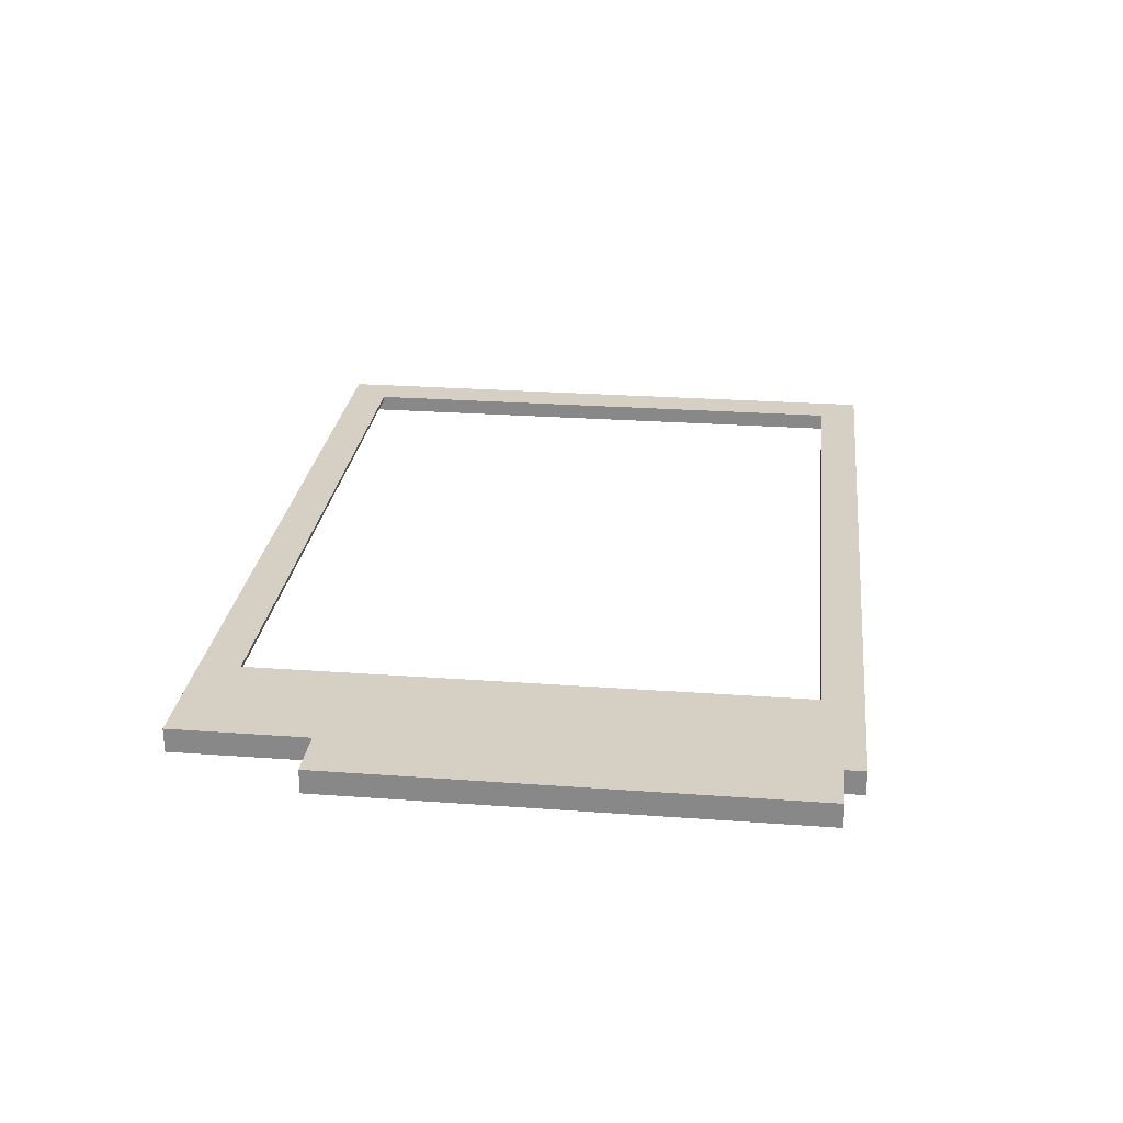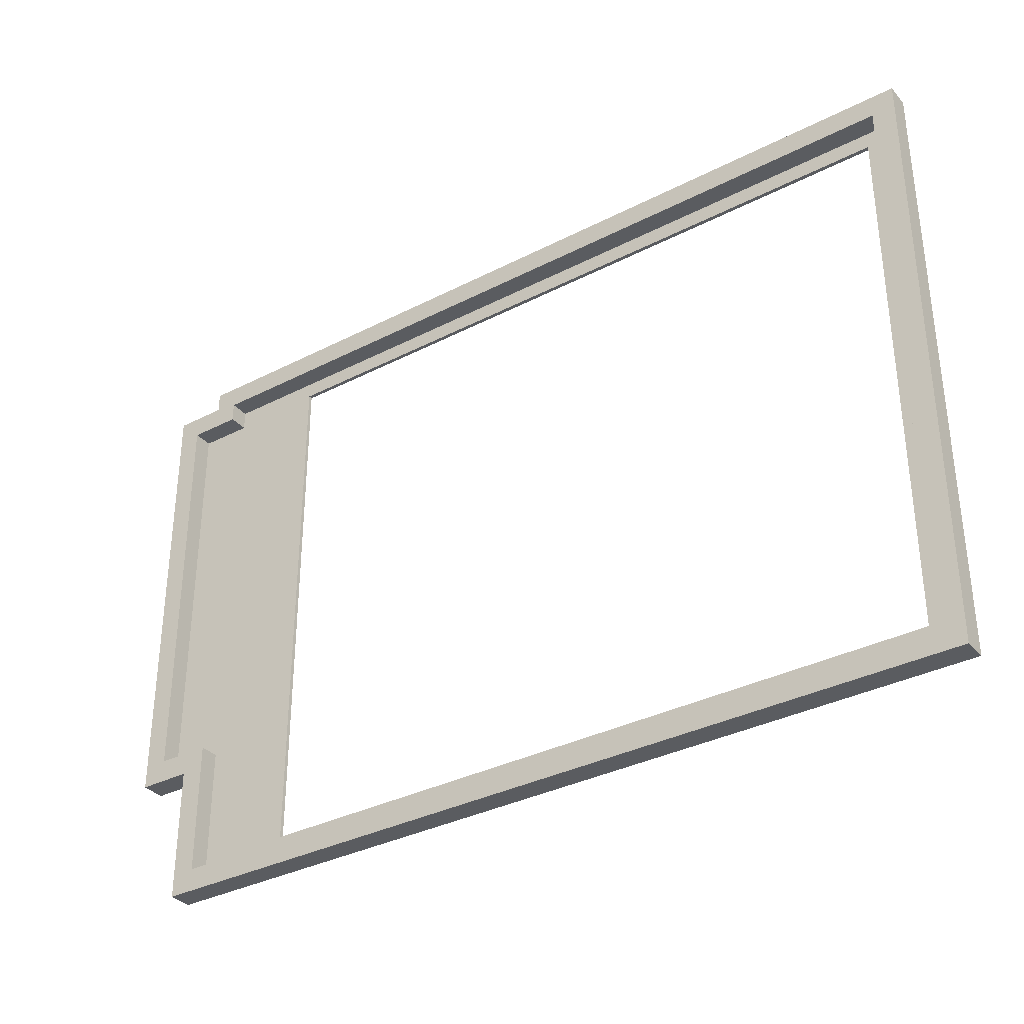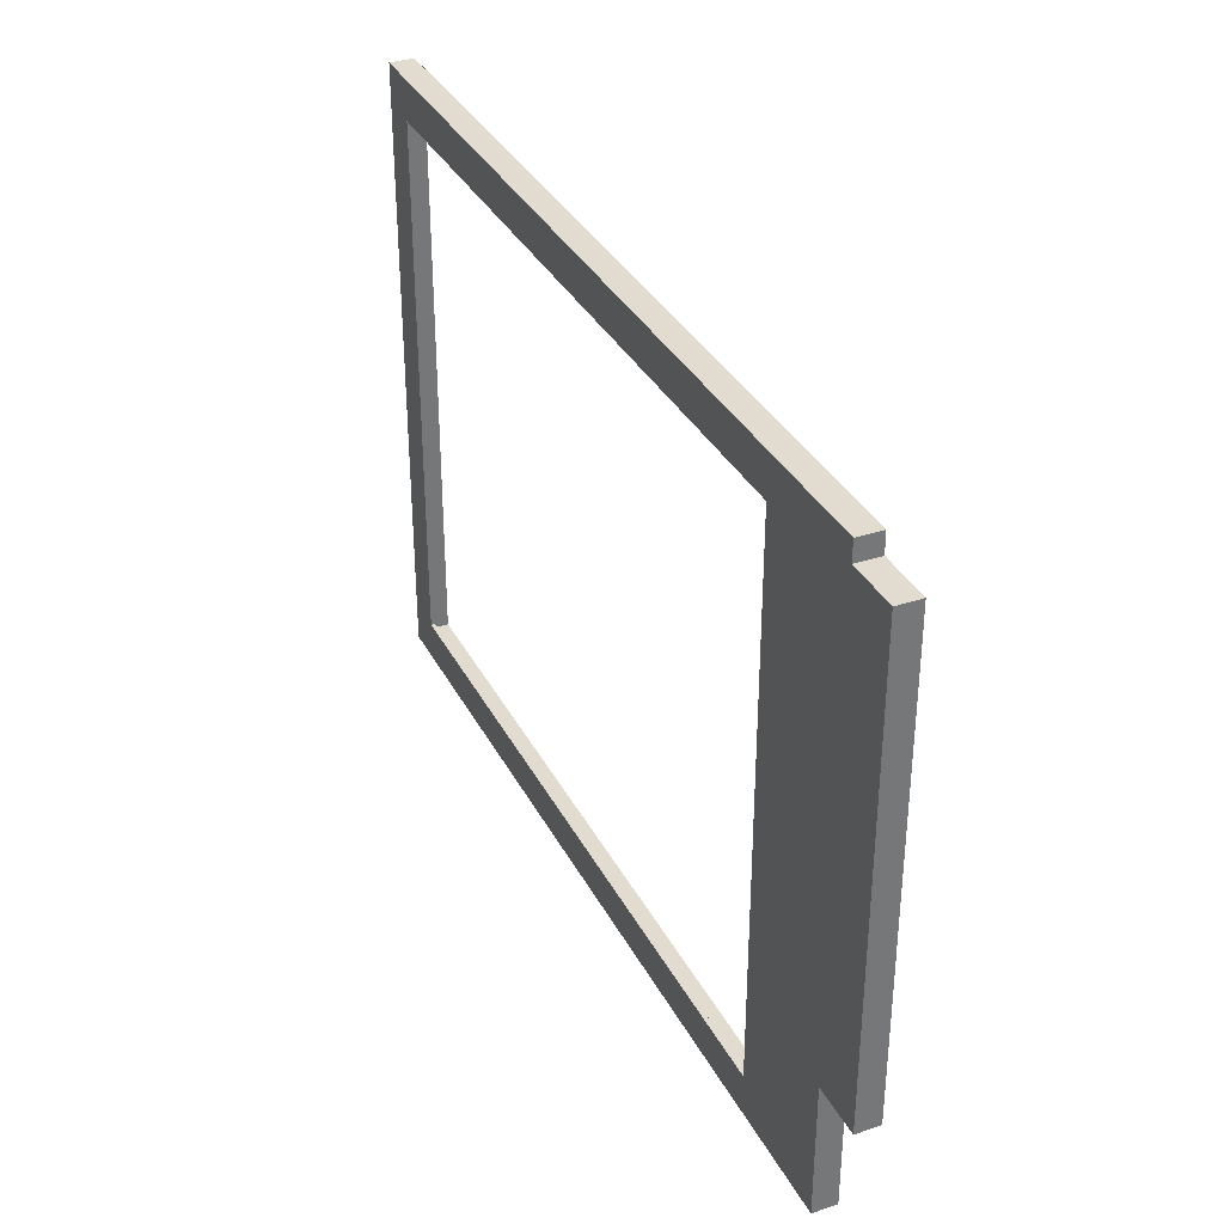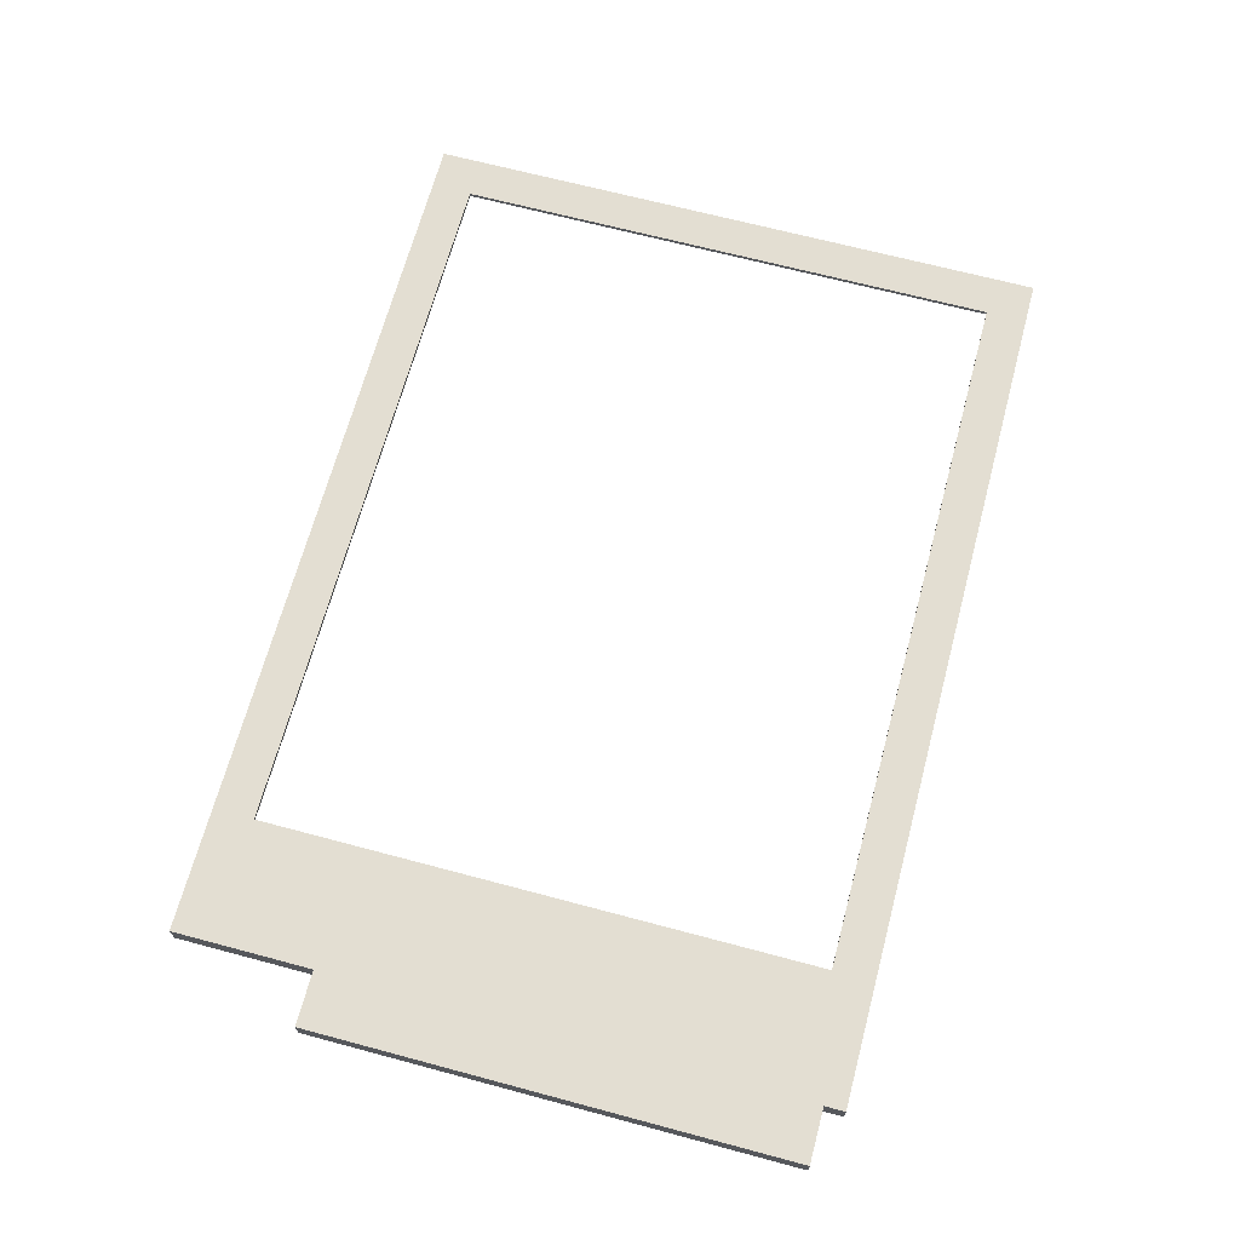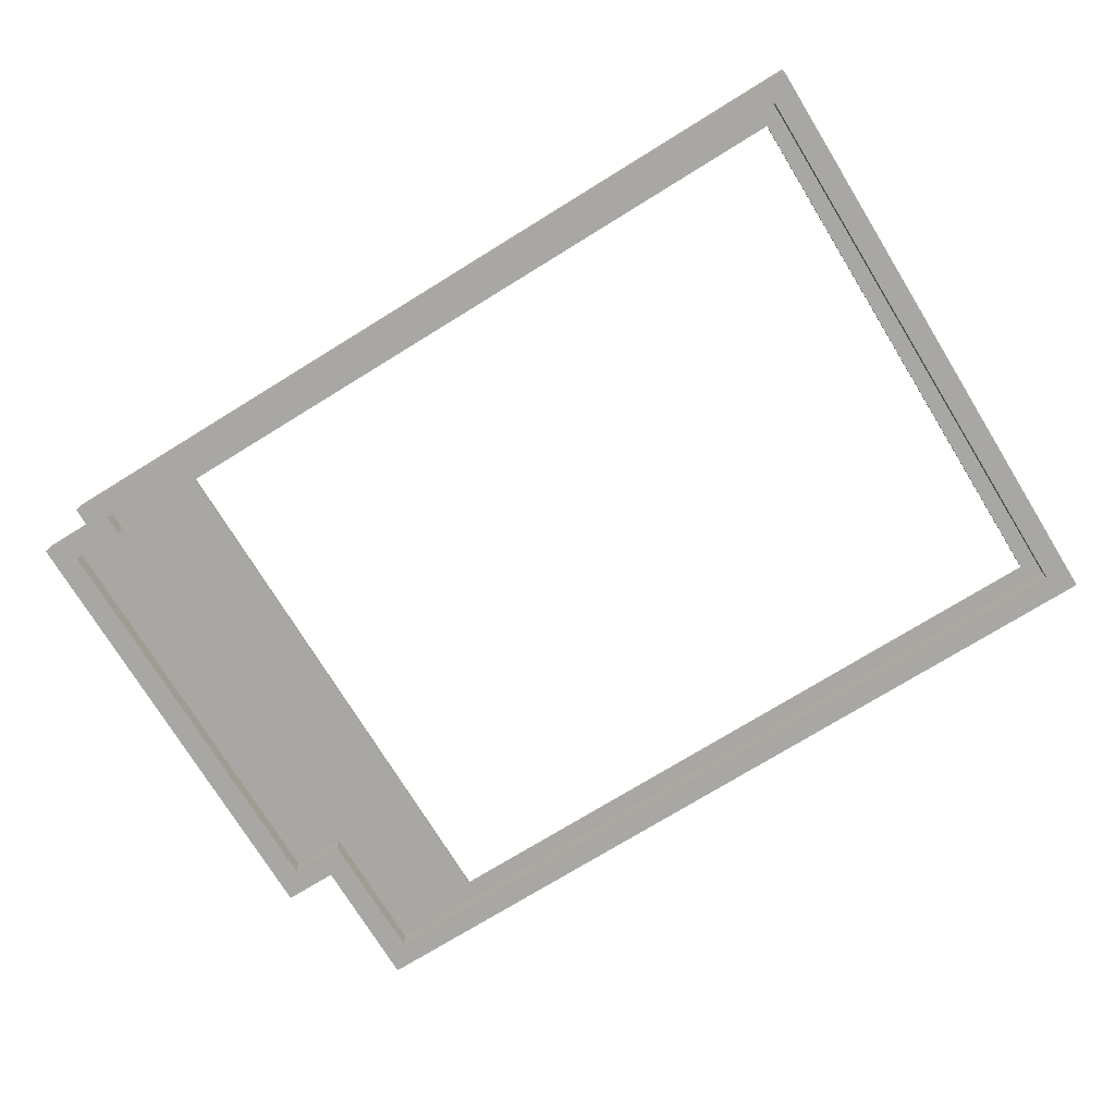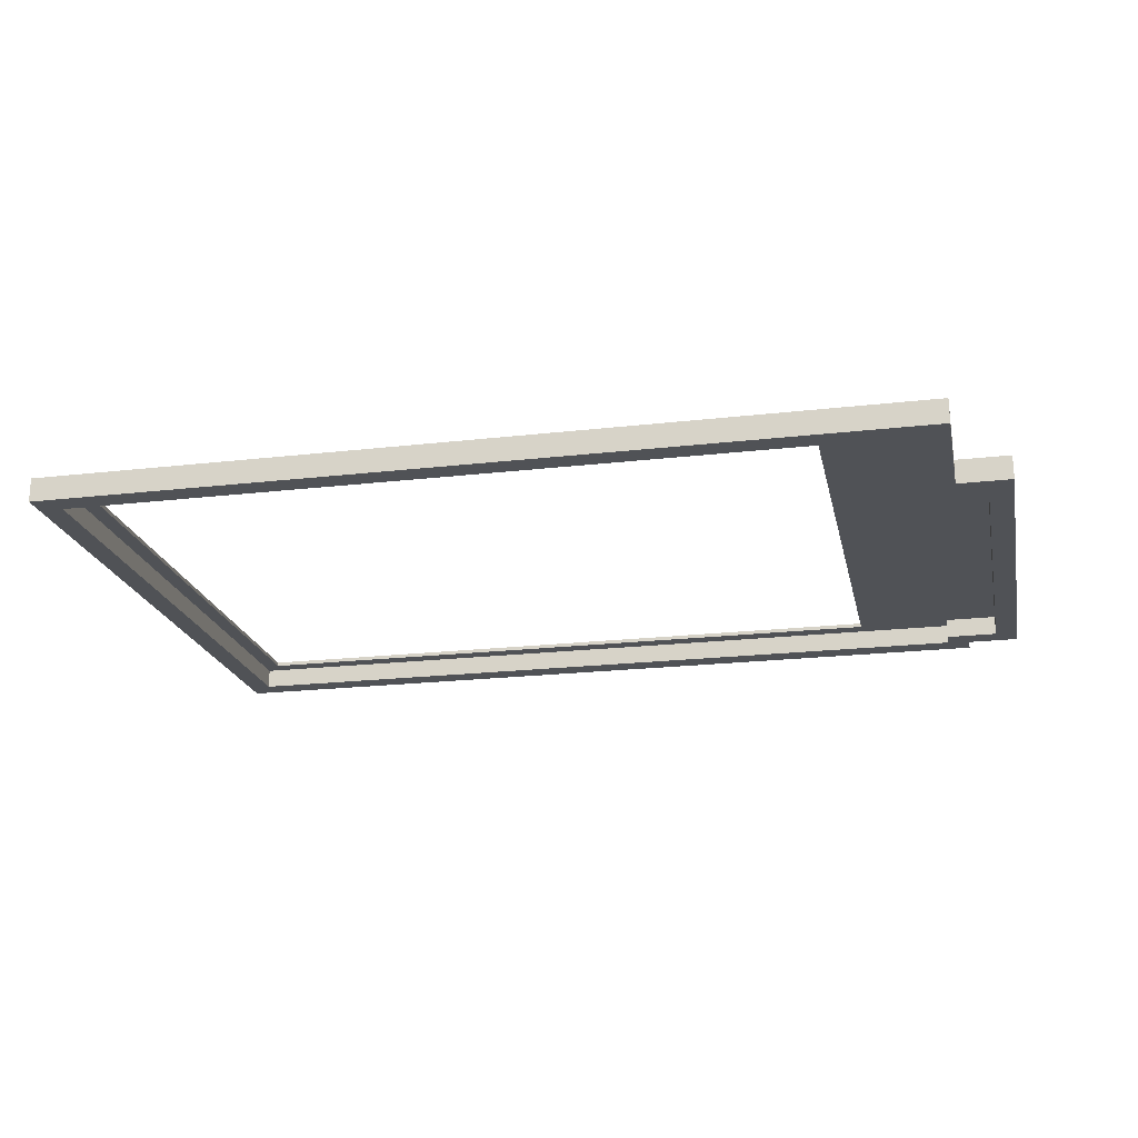
<metadata>
{"format":"obj","ext":"obj","renderer":"f3d","projection":"perspective","resolution":1024,"background":"white","views":[{"elev":26.1,"azim":-83.4,"up":"+Y"},{"elev":-34.3,"azim":34.8,"up":"+Z"},{"elev":34.4,"azim":-114.3,"up":"+Z"},{"elev":67.5,"azim":-75.0,"up":"+Y"},{"elev":-74.8,"azim":31.6,"up":"+Y"},{"elev":-20.7,"azim":-168.1,"up":"+Y"}]}
</metadata>
<code>
v 3.065 0 -1.917
v -3.008 0 -1.917
v -3.008 -0.15 -1.917
v 3.065 -0.15 -1.917
v 3.065 0 2.403
v 3.065 0 -1.917
v 3.065 -0.15 -1.917
v 3.065 -0.15 2.403
v -3.008 0 2.403
v 3.065 0 2.403
v 3.065 -0.15 2.403
v -3.008 -0.15 2.403
v -3.008 0 2.253
v -3.008 0 2.403
v -3.008 -0.15 2.403
v -3.008 -0.15 2.253
v -3.408 0 2.253
v -3.008 0 2.253
v -3.008 -0.15 2.253
v -3.408 -0.15 2.253
v -3.408 0 -0.8968
v -3.408 0 2.253
v -3.408 -0.15 2.253
v -3.408 -0.15 -0.8968
v -3.008 0 -0.8968
v -3.408 0 -0.8968
v -3.408 -0.15 -0.8968
v -3.008 -0.15 -0.8968
v -3.008 0 -1.917
v -3.008 0 -0.8968
v -3.008 -0.15 -0.8968
v -3.008 -0.15 -1.917
v -3.183 0 2.428
v -3.583 0 2.428
v -3.583 -0.15 2.428
v -3.183 -0.15 2.428
v -3.183 0 2.578
v -3.183 0 2.428
v -3.183 -0.15 2.428
v -3.183 -0.15 2.578
v 3.24 0 2.578
v -3.183 0 2.578
v -3.183 -0.15 2.578
v 3.24 -0.15 2.578
v 3.24 0 -2.092
v 3.24 0 2.578
v 3.24 -0.15 2.578
v 3.24 -0.15 -2.092
v -3.183 0 -2.092
v 3.24 0 -2.092
v 3.24 -0.15 -2.092
v -3.183 -0.15 -2.092
v -3.183 0 -1.072
v -3.183 0 -2.092
v -3.183 -0.15 -2.092
v -3.183 -0.15 -1.072
v -3.583 0 -1.072
v -3.183 0 -1.072
v -3.183 -0.15 -1.072
v -3.583 -0.15 -1.072
v -3.583 0 2.428
v -3.583 0 -1.072
v -3.583 -0.15 -1.072
v -3.583 -0.15 2.428
v -3.008 0 -0.8968
v -3.008 0 -1.917
v 3.065 0 -1.917
v 3.065 0 2.403
v -3.008 0 2.403
v -3.008 0 2.253
v -3.408 0 2.253
v -3.408 0 -0.8968
v -3.583 0 -1.072
v -3.583 0 2.428
v -3.183 0 2.428
v -3.183 0 2.578
v 3.24 0 2.578
v 3.24 0 -2.092
v -3.183 0 -2.092
v -3.183 0 -1.072
v -3.008 -0.15 -1.917
v -3.008 -0.15 -0.8968
v -3.408 -0.15 -0.8968
v -3.408 -0.15 2.253
v -3.008 -0.15 2.253
v -3.008 -0.15 2.403
v 3.065 -0.15 2.403
v 3.065 -0.15 -1.917
v -3.583 -0.15 2.428
v -3.583 -0.15 -1.072
v -3.183 -0.15 -1.072
v -3.183 -0.15 -2.092
v 3.24 -0.15 -2.092
v 3.24 -0.15 2.578
v -3.183 -0.15 2.578
v -3.183 -0.15 2.428
v 2.94 0 -1.792
v 2.94 0 2.278
v 2.94 0.03 2.278
v 2.94 0.03 -1.792
v -2.29 0 -1.792
v 2.94 0 -1.792
v 2.94 0.03 -1.792
v -2.29 0.03 -1.792
v -2.29 0 2.278
v -2.29 0 -1.792
v -2.29 0.03 -1.792
v -2.29 0.03 2.278
v 2.94 0 2.278
v -2.29 0 2.278
v -2.29 0.03 2.278
v 2.94 0.03 2.278
v -3.183 0 -1.072
v -3.583 0 -1.072
v -3.583 0.03 -1.072
v -3.183 0.03 -1.072
v -3.183 0 -2.092
v -3.183 0 -1.072
v -3.183 0.03 -1.072
v -3.183 0.03 -2.092
v 3.24 0 -2.092
v -3.183 0 -2.092
v -3.183 0.03 -2.092
v 3.24 0.03 -2.092
v 3.24 0 2.578
v 3.24 0 -2.092
v 3.24 0.03 -2.092
v 3.24 0.03 2.578
v -3.183 0 2.578
v 3.24 0 2.578
v 3.24 0.03 2.578
v -3.183 0.03 2.578
v -3.183 0 2.428
v -3.183 0 2.578
v -3.183 0.03 2.578
v -3.183 0.03 2.428
v -3.583 0 2.428
v -3.183 0 2.428
v -3.183 0.03 2.428
v -3.583 0.03 2.428
v -3.583 0 -1.072
v -3.583 0 2.428
v -3.583 0.03 2.428
v -3.583 0.03 -1.072
v 2.94 0.03 2.278
v -2.29 0.03 2.278
v -2.29 0.03 -1.792
v 2.94 0.03 -1.792
v -3.583 0.03 -1.072
v -3.583 0.03 2.428
v -3.183 0.03 2.428
v -3.183 0.03 2.578
v 3.24 0.03 2.578
v 3.24 0.03 -2.092
v -3.183 0.03 -2.092
v -3.183 0.03 -1.072
v -2.29 0 2.278
v 2.94 0 2.278
v 2.94 0 -1.792
v -2.29 0 -1.792
v -3.583 0 2.428
v -3.583 0 -1.072
v -3.183 0 -1.072
v -3.183 0 -2.092
v 3.24 0 -2.092
v 3.24 0 2.578
v -3.183 0 2.578
v -3.183 0 2.428
g 10fe3c76-e32d-11ea-b3be-54bf646e7e1f
f 1 2 4
f 4 2 3
g 10fe6364-e32d-11ea-815f-54bf646e7e1f
f 5 6 8
f 8 6 7
g 10fe8a74-e32d-11ea-af56-54bf646e7e1f
f 9 10 12
f 12 10 11
g 10fed88a-e32d-11ea-af5c-54bf646e7e1f
f 13 14 16
f 16 14 15
g 10feffa2-e32d-11ea-93ce-54bf646e7e1f
f 17 18 20
f 20 18 19
g 10ff4dc6-e32d-11ea-8fb8-54bf646e7e1f
f 21 22 24
f 24 22 23
g 10ff9bf4-e32d-11ea-bfaa-54bf646e7e1f
f 25 26 28
f 28 26 27
g 10ffc2fa-e32d-11ea-9563-54bf646e7e1f
f 29 30 32
f 32 30 31
g 11001118-e32d-11ea-bcb0-54bf646e7e1f
f 33 34 36
f 36 34 35
g 11005f34-e32d-11ea-a413-54bf646e7e1f
f 37 38 40
f 40 38 39
g 1100ad4a-e32d-11ea-9b01-54bf646e7e1f
f 41 42 44
f 44 42 43
g 1100fb68-e32d-11ea-a43e-54bf646e7e1f
f 45 46 48
f 48 46 47
g 11017092-e32d-11ea-b963-54bf646e7e1f
f 49 50 52
f 52 50 51
g 1101beac-e32d-11ea-bba1-54bf646e7e1f
f 53 54 56
f 56 54 55
g 110233da-e32d-11ea-a42f-54bf646e7e1f
f 57 58 60
f 60 58 59
g 1102d010-e32d-11ea-bbfa-54bf646e7e1f
f 61 62 64
f 64 62 63
g 1103453a-e32d-11ea-8aa2-54bf646e7e1f
f 72 65 80
f 80 65 66
f 80 66 79
f 79 66 67
f 79 67 78
f 78 67 77
f 77 67 68
f 77 68 69
f 70 75 69
f 69 75 76
f 69 76 77
f 70 71 75
f 75 71 74
f 74 71 72
f 74 72 73
f 73 72 80
g 1103ba62-e32d-11ea-a8f0-54bf646e7e1f
f 82 91 81
f 81 91 92
f 81 92 88
f 88 92 93
f 88 93 94
f 82 83 91
f 91 83 90
f 90 83 84
f 90 84 89
f 89 84 96
f 96 84 85
f 96 85 86
f 96 86 95
f 95 86 87
f 95 87 94
f 94 87 88
g 115ad668-e32d-11ea-bc41-54bf646e7e1f
f 97 98 100
f 100 98 99
g 115b7274-e32d-11ea-9729-54bf646e7e1f
f 101 102 104
f 104 102 103
g 115c0eb0-e32d-11ea-b47f-54bf646e7e1f
f 105 106 108
f 108 106 107
g 115cab0a-e32d-11ea-9e4e-54bf646e7e1f
f 109 110 112
f 112 110 111
g 115d2038-e32d-11ea-b14b-54bf646e7e1f
f 113 114 116
f 116 114 115
g 115dbc6e-e32d-11ea-9bc0-54bf646e7e1f
f 117 118 120
f 120 118 119
g 115e5892-e32d-11ea-a7f1-54bf646e7e1f
f 121 122 124
f 124 122 123
g 115ef4e6-e32d-11ea-8a55-54bf646e7e1f
f 125 126 128
f 128 126 127
g 115f9148-e32d-11ea-9dce-54bf646e7e1f
f 129 130 132
f 132 130 131
g 11605450-e32d-11ea-94ad-54bf646e7e1f
f 133 134 136
f 136 134 135
g 1160f080-e32d-11ea-a916-54bf646e7e1f
f 137 138 140
f 140 138 139
g 11618ce4-e32d-11ea-af5c-54bf646e7e1f
f 141 142 144
f 144 142 143
g 11625018-e32d-11ea-83cc-54bf646e7e1f
f 146 153 145
f 145 153 154
f 145 154 148
f 148 154 147
f 147 154 155
f 147 155 156
f 147 156 146
f 146 156 151
f 146 151 152
f 149 150 156
f 156 150 151
f 152 153 146
g 11636178-e32d-11ea-9824-54bf646e7e1f
f 158 166 157
f 157 166 167
f 157 167 168
f 158 159 166
f 166 159 165
f 165 159 160
f 165 160 164
f 164 160 163
f 163 160 157
f 163 157 168
f 162 163 161
f 161 163 168

</code>
